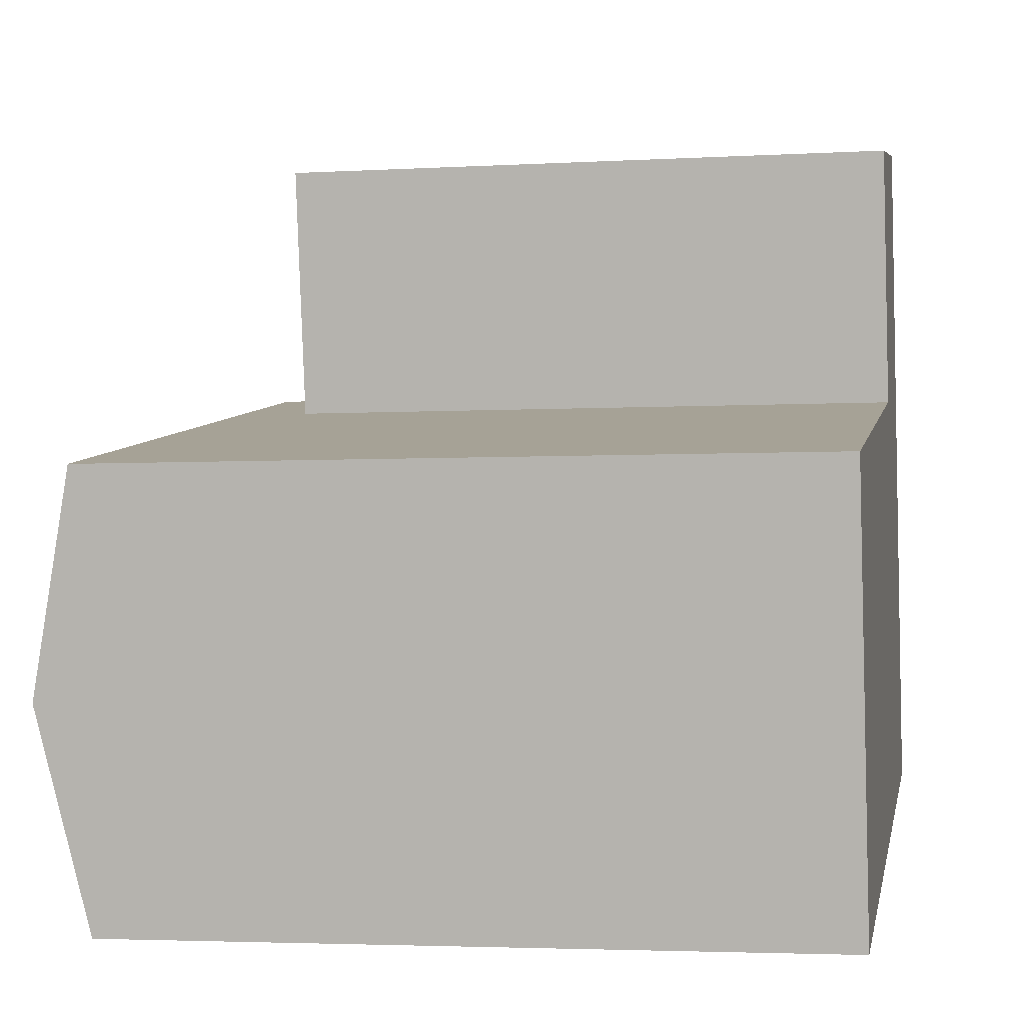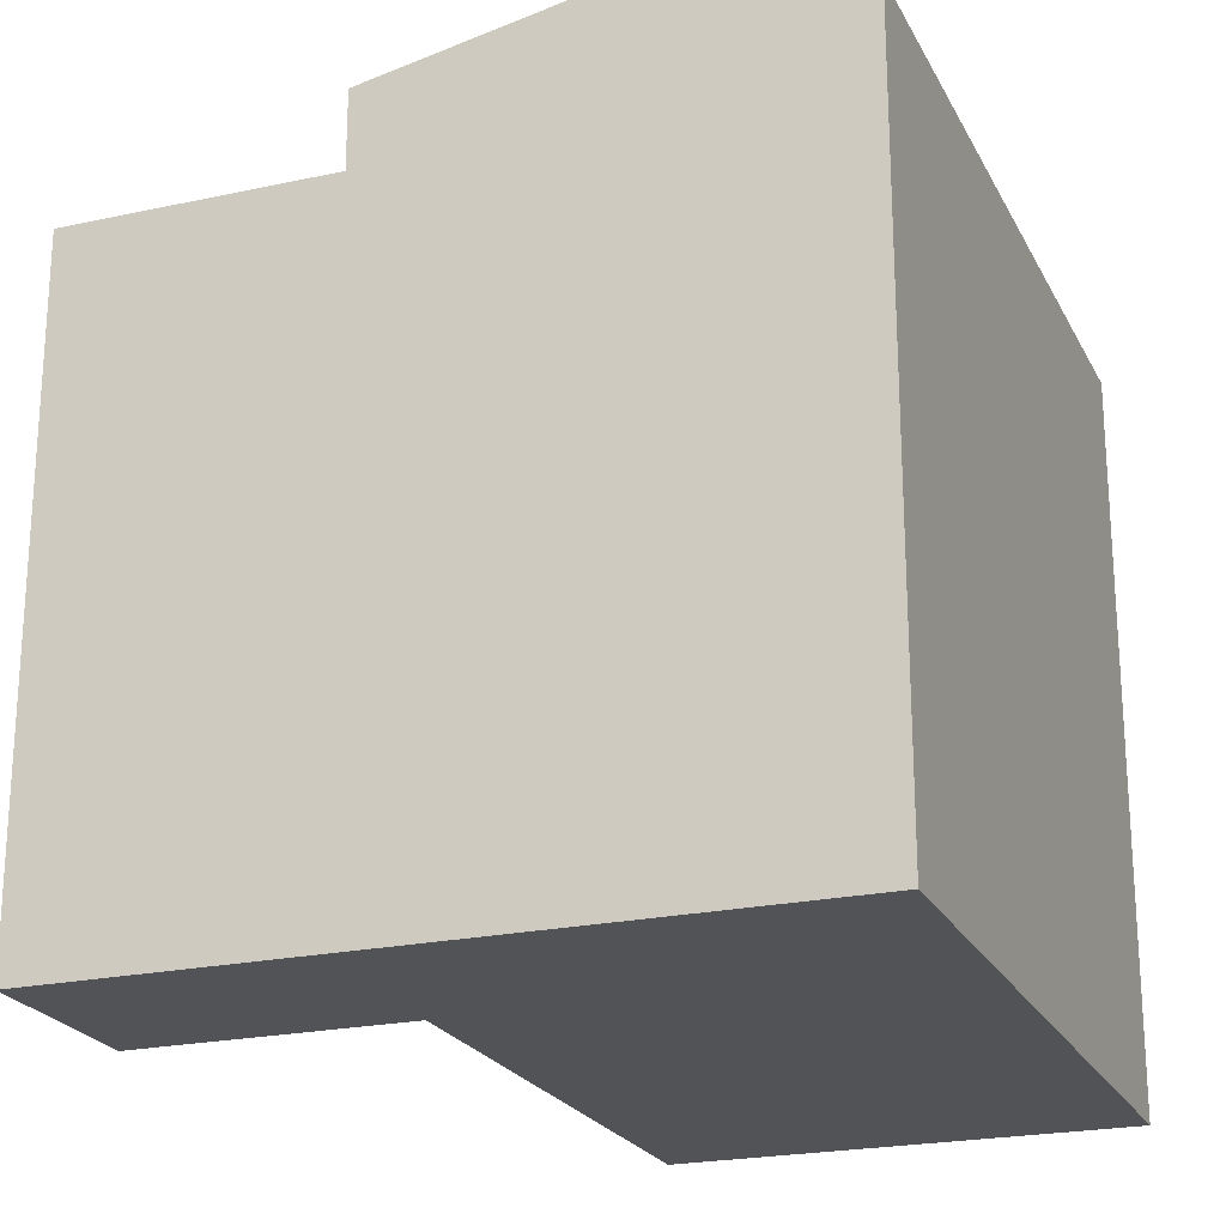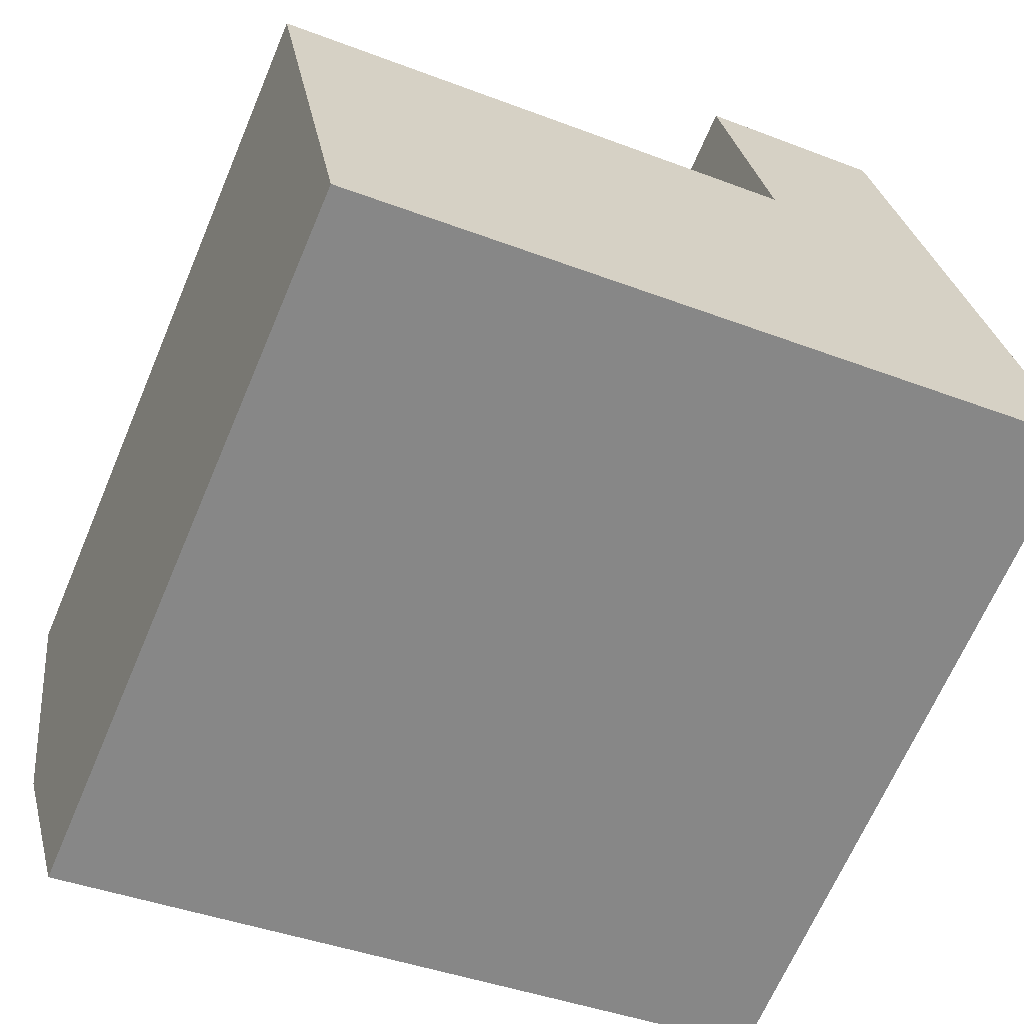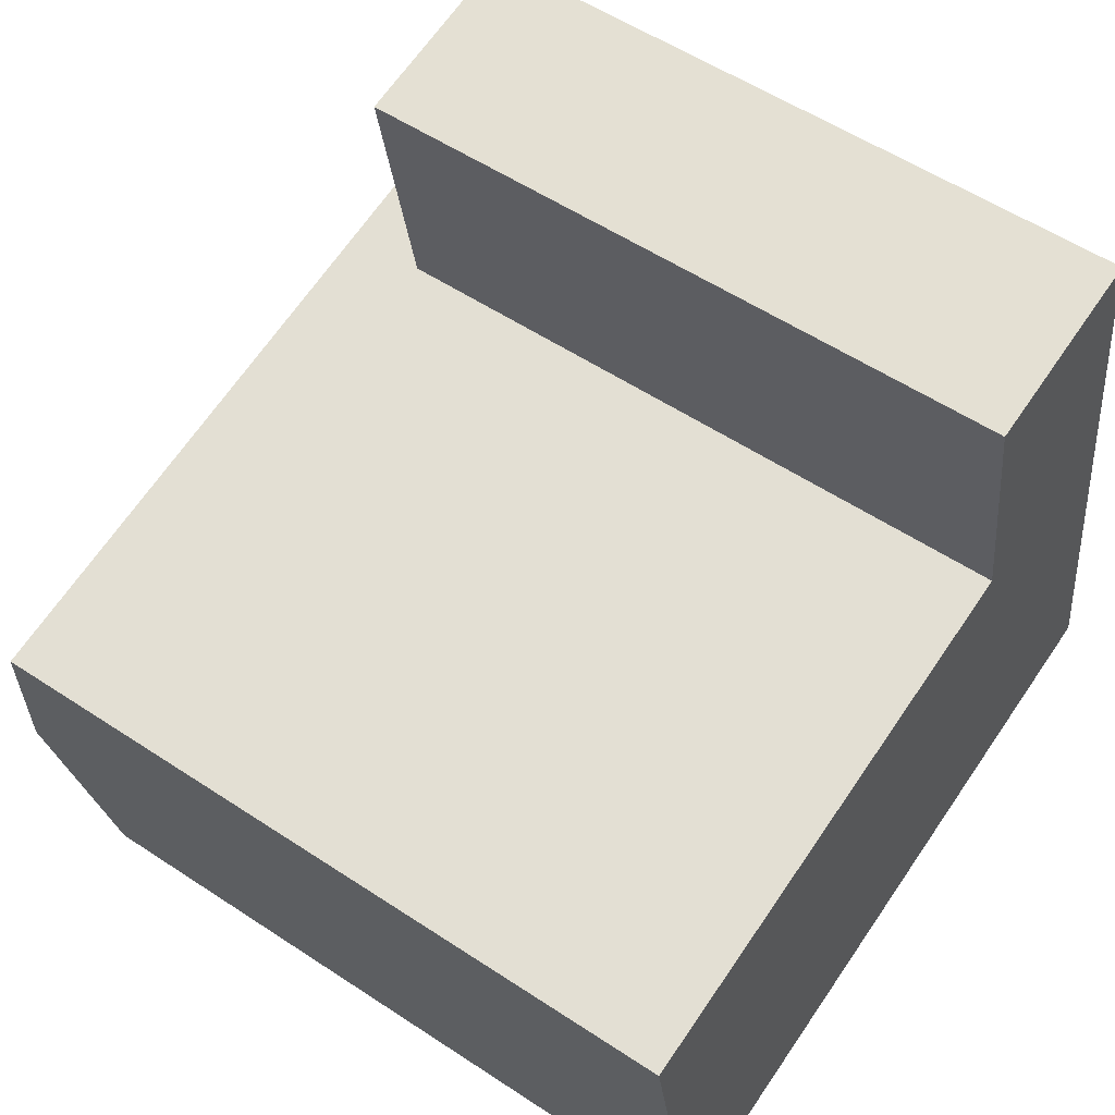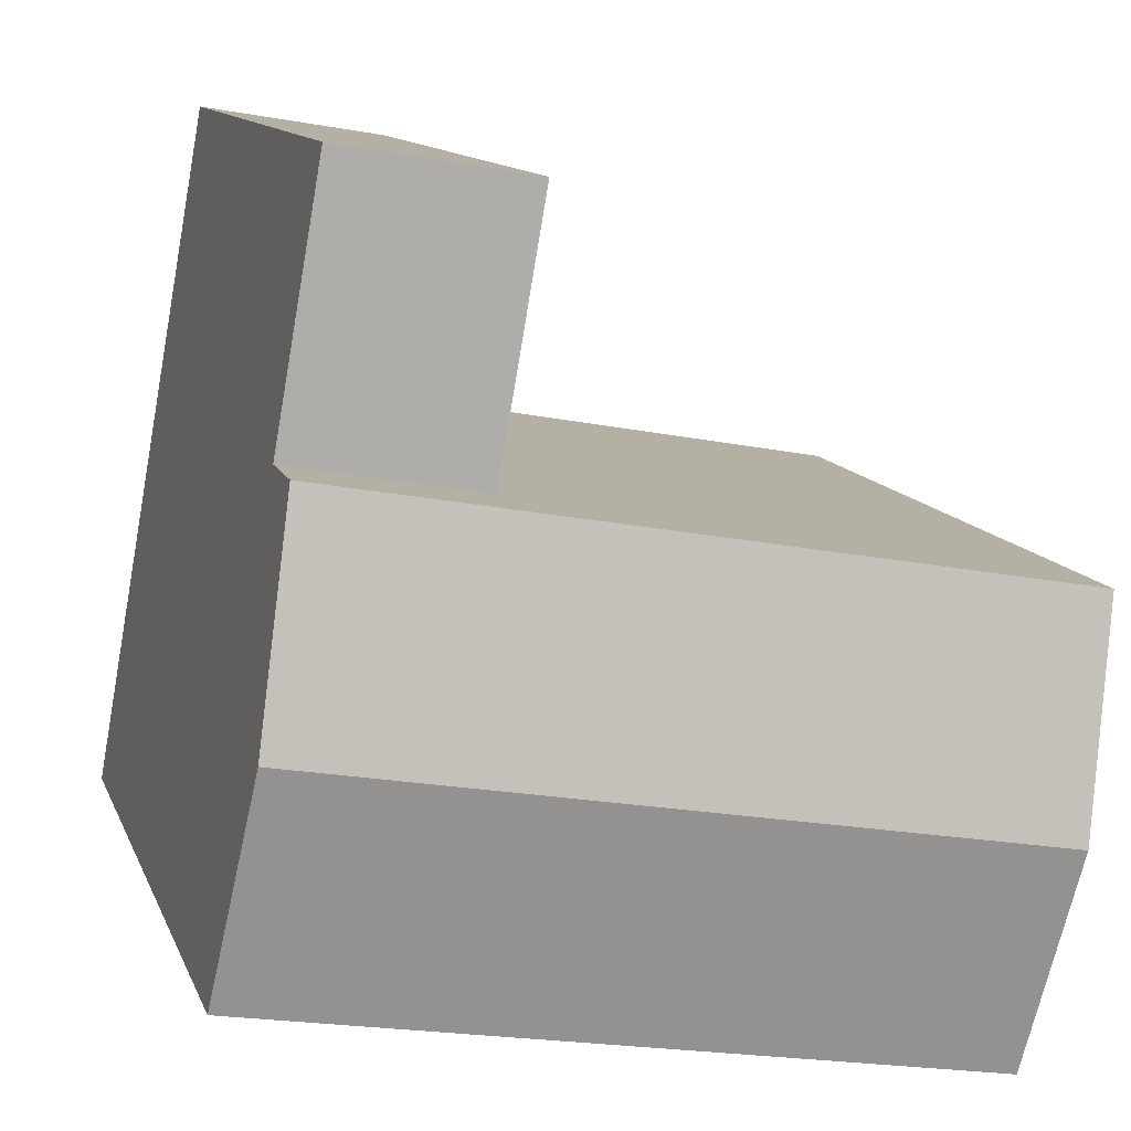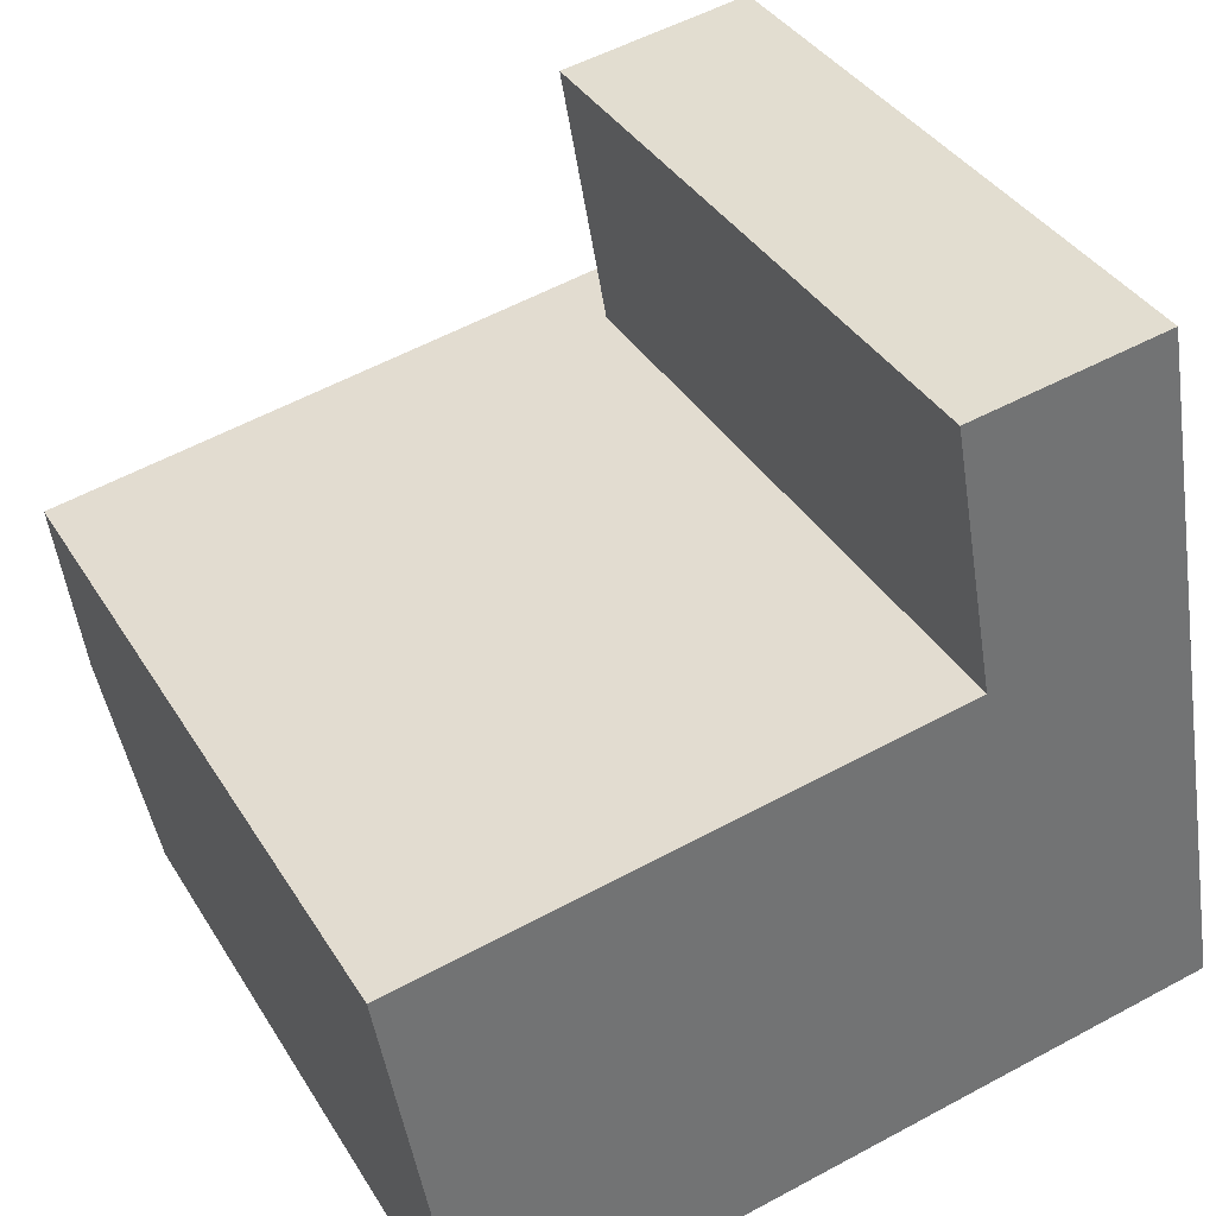
<metadata>
{"format":"obj","ext":"obj","renderer":"f3d","projection":"perspective","resolution":1024,"background":"white","views":[{"elev":-3.5,"azim":-79.0,"up":"+Z"},{"elev":-22.4,"azim":100.7,"up":"+Y"},{"elev":-66.0,"azim":-22.9,"up":"+Z"},{"elev":55.1,"azim":-55.0,"up":"+Z"},{"elev":11.8,"azim":164.1,"up":"+Z"},{"elev":36.3,"azim":-27.5,"up":"+Z"}]}
</metadata>
<code>
v  17.86 6.129e-16 -10.01
v  1.117 3.934e-16 -6.425
v  2.234 7.868e-16 -12.85
v  23.37 5.516e-16 -9.008
v  22.25 1.583e-16 -2.585
v  0 0 0
v  21.12 -2.35e-16 3.838
v  15.61 -1.737e-16 2.837
v  14.26 -6.443e-16 10.52
v  19.79 -7.005e-16 11.44
v  22.25 22.44 -2.585
v  23.37 21.08 -9.008
v  21.12 21.08 3.838
v  21.12 18.86 3.838
v  19.79 18.86 11.44
v  15.61 18.86 2.836
v  15.61 21.08 2.836
v  0.0004486 21.08 -0.0006671
v  2.234 21.08 -12.85
v  1.117 22.44 -6.426
v  17.86 21.08 -10.01
v  14.26 18.86 10.52
v  16.74 22.44 -3.587
g defaultobject
f 1 2 3
f 2 1 4
f 2 4 5
f 2 5 6
f 6 5 7
f 6 7 8
f 8 7 9
f 9 7 10
f 11 4 12
f 4 11 13
f 4 13 14
f 4 14 15
f 4 15 10
f 4 10 5
f 5 10 7
f 13 16 14
f 16 13 17
f 16 6 8
f 6 16 17
f 6 17 18
f 18 2 6
f 2 18 3
f 3 18 19
f 19 18 20
f 4 21 12
f 21 4 19
f 19 4 3
f 3 4 1
f 10 22 9
f 22 10 15
f 22 8 9
f 8 22 16
f 11 17 13
f 17 11 18
f 18 11 23
f 18 23 20
f 12 23 11
f 23 12 20
f 20 12 21
f 20 21 19
f 15 16 22
f 16 15 14

</code>
